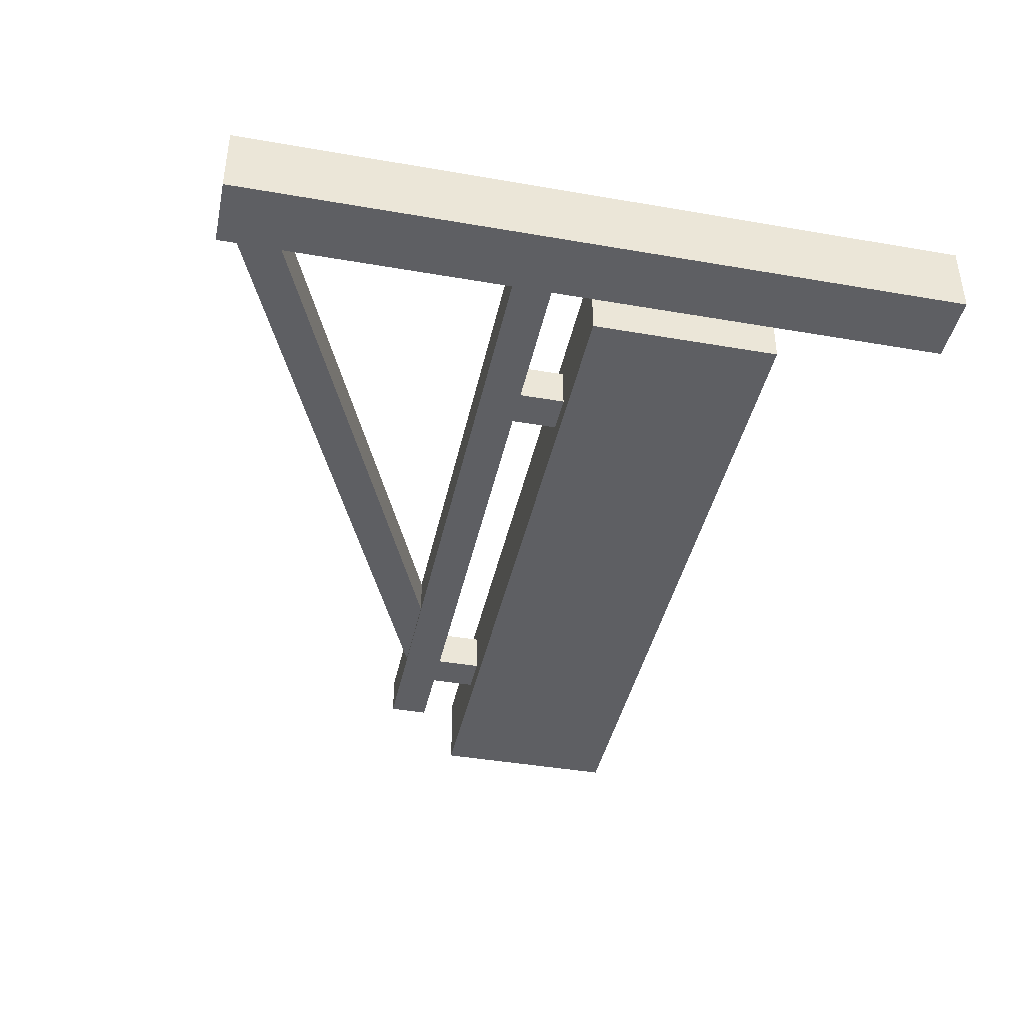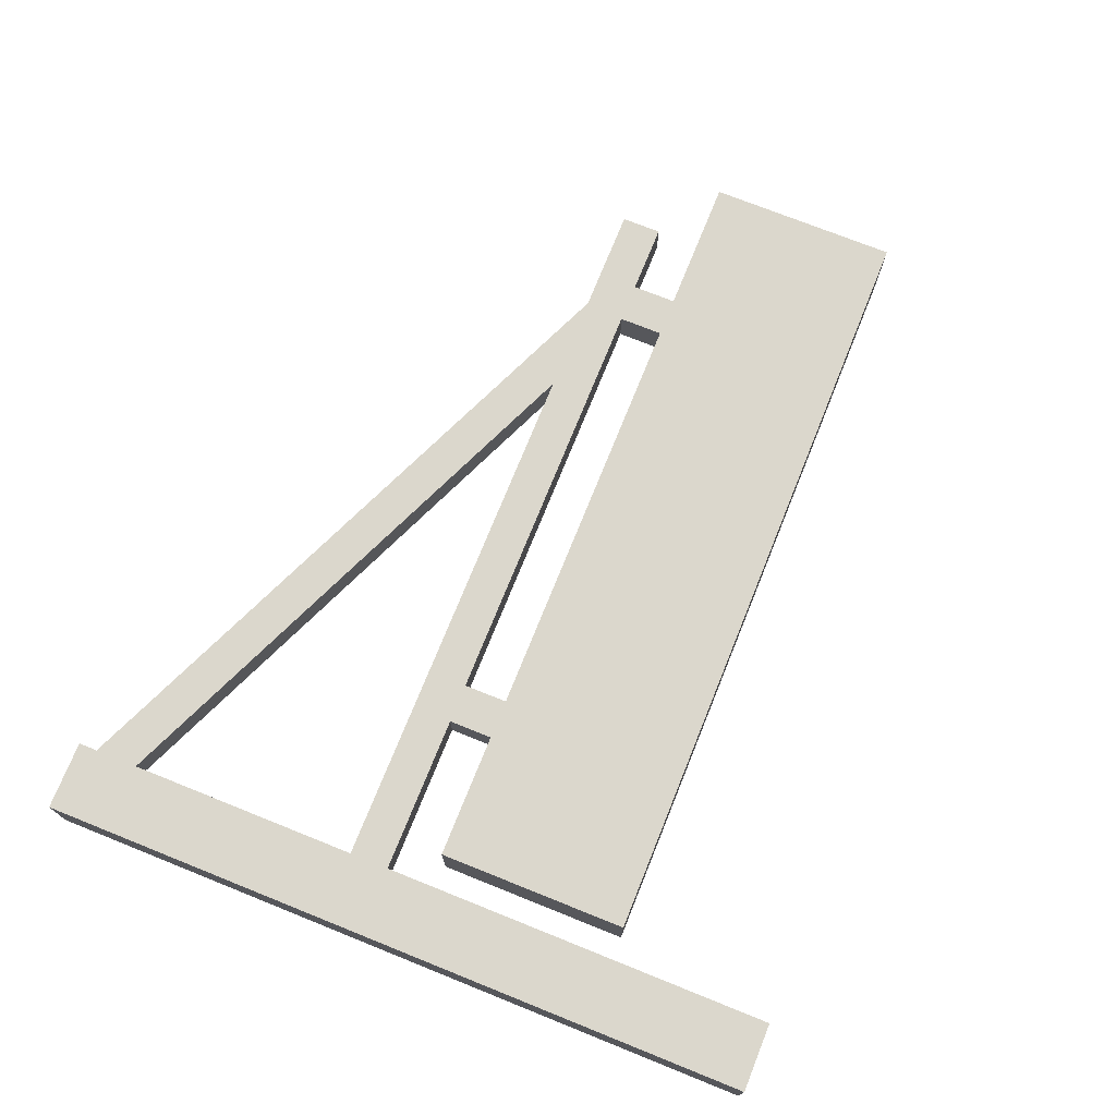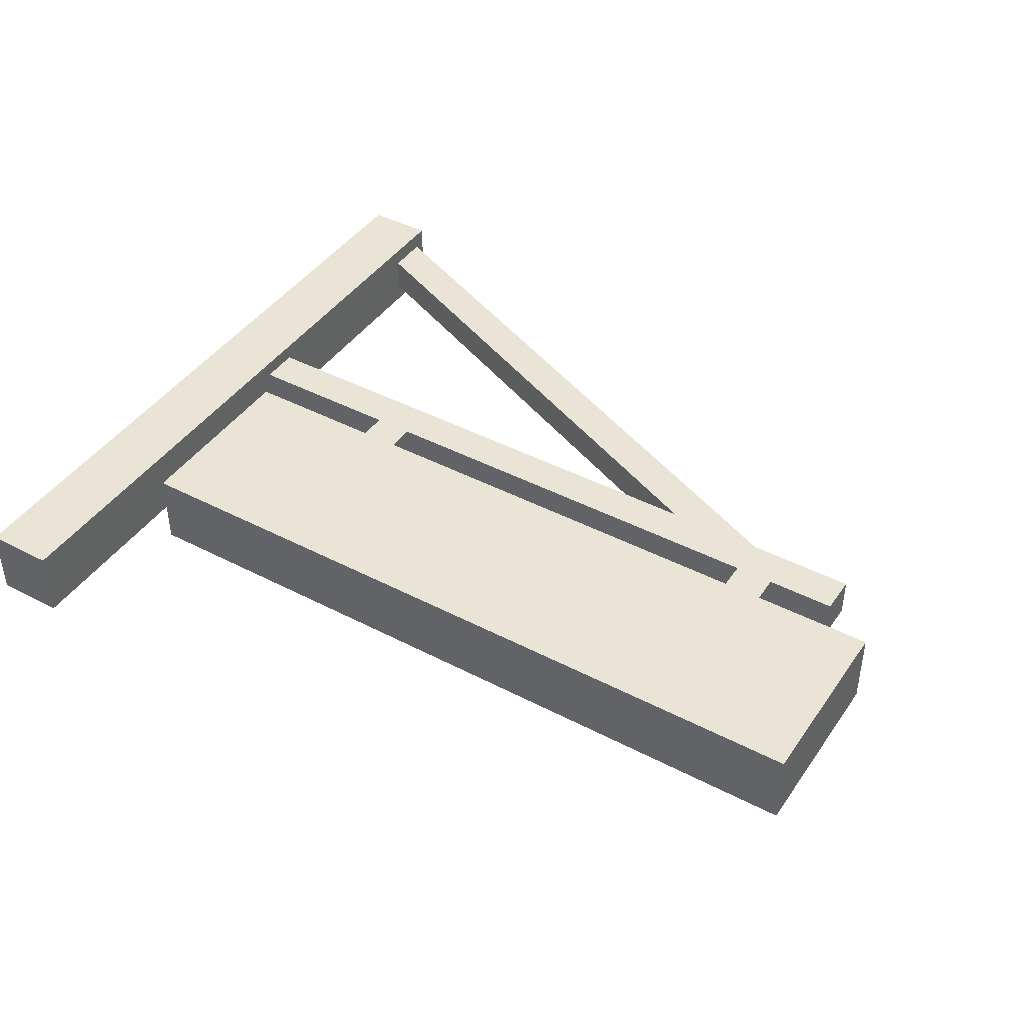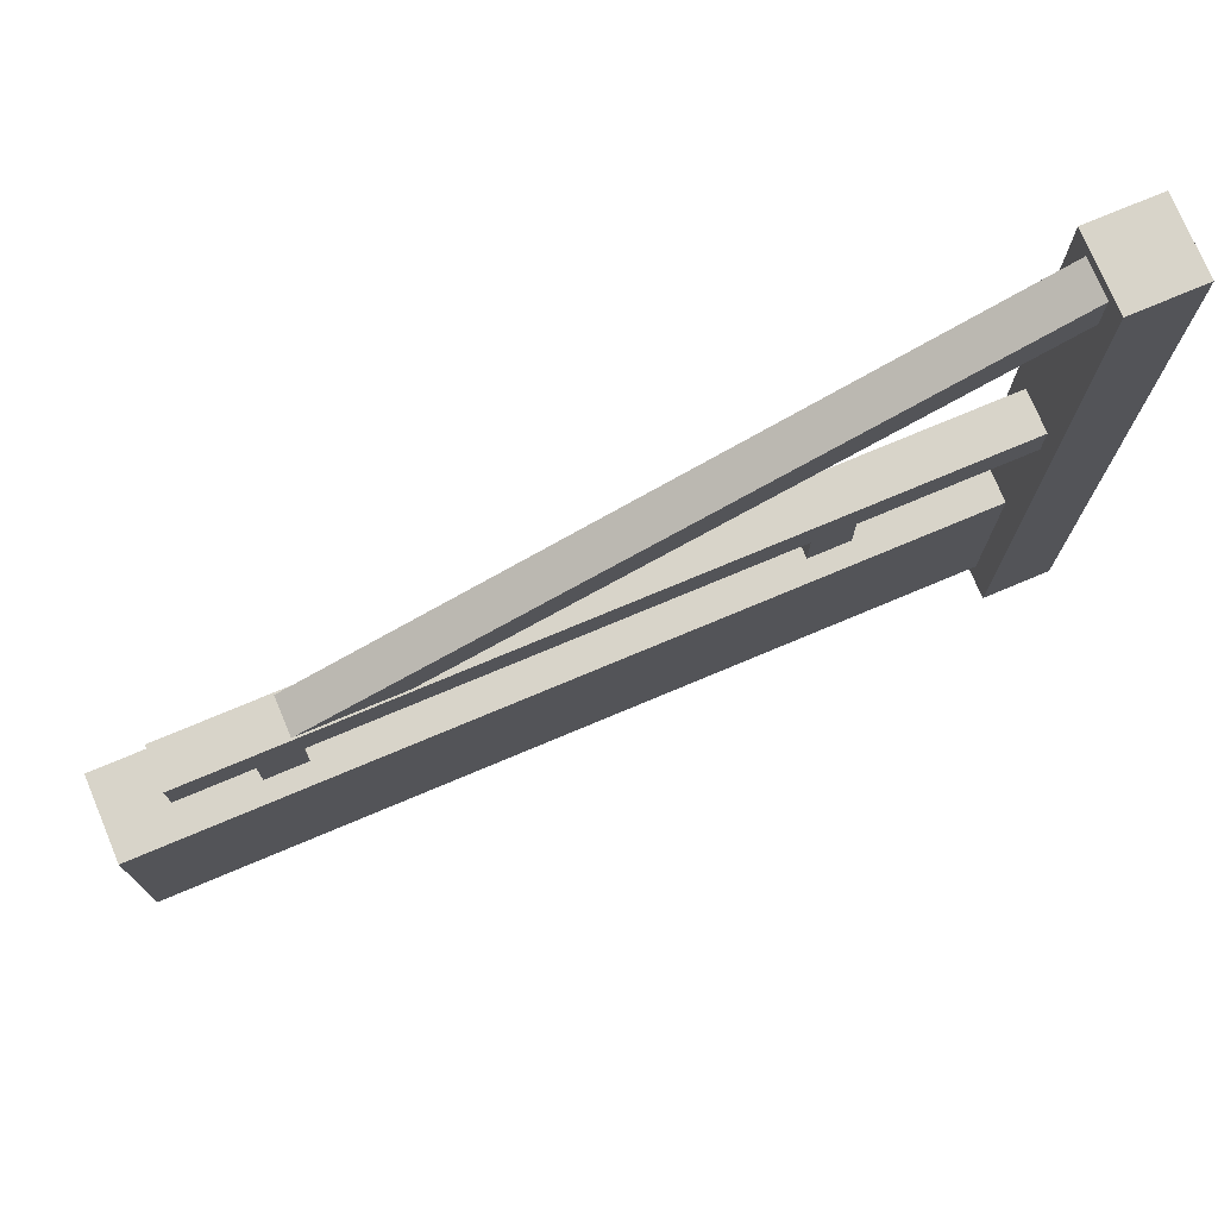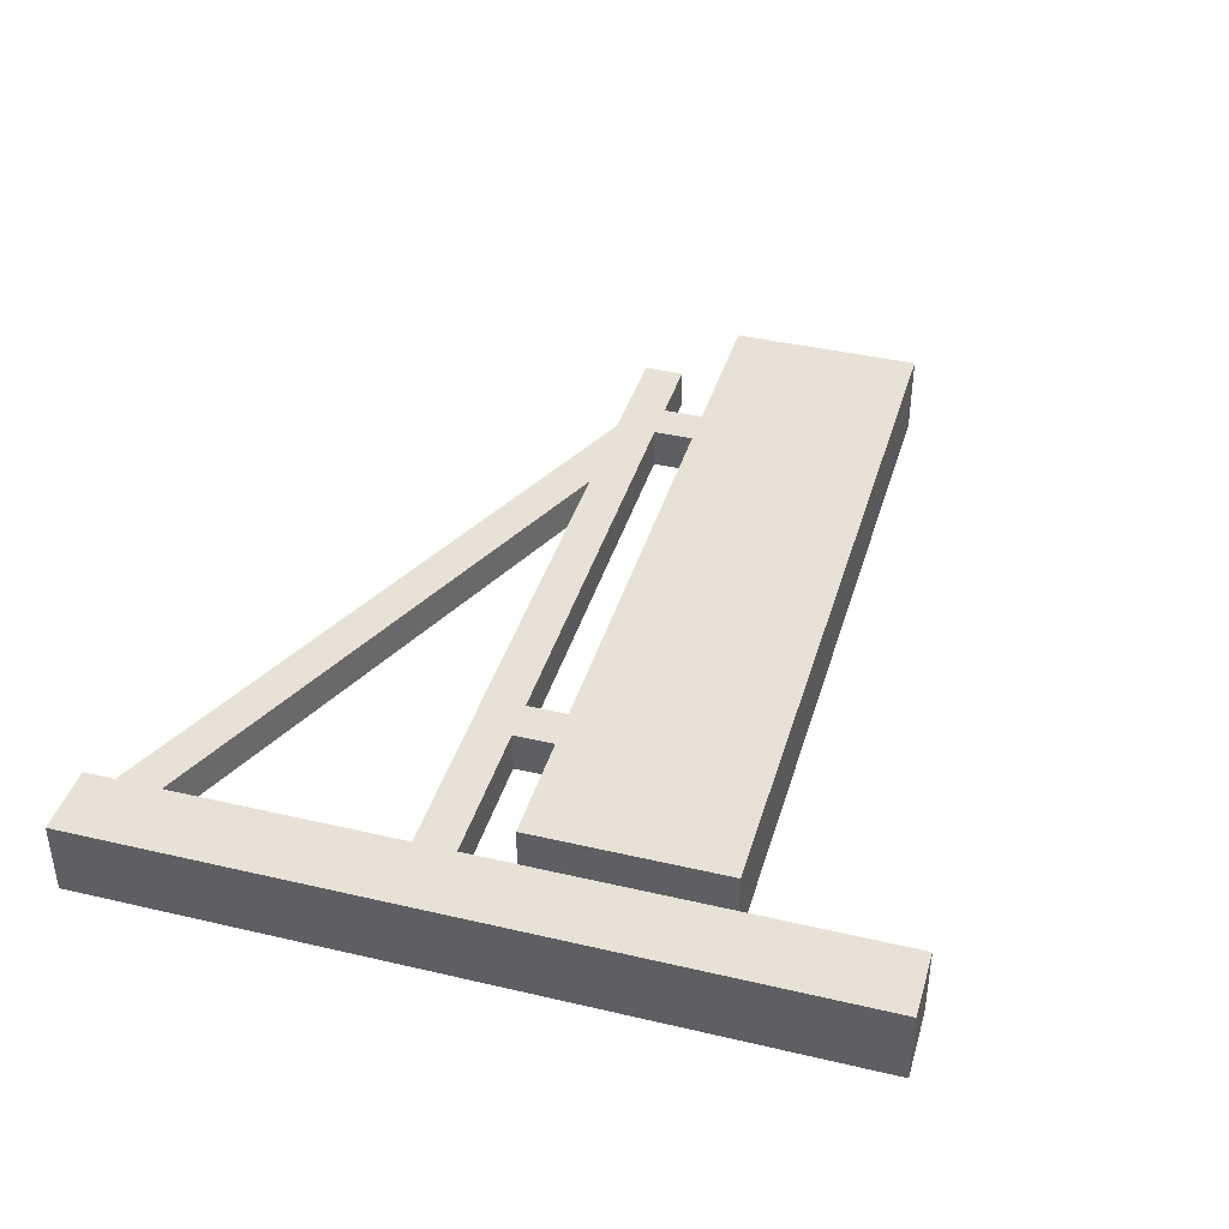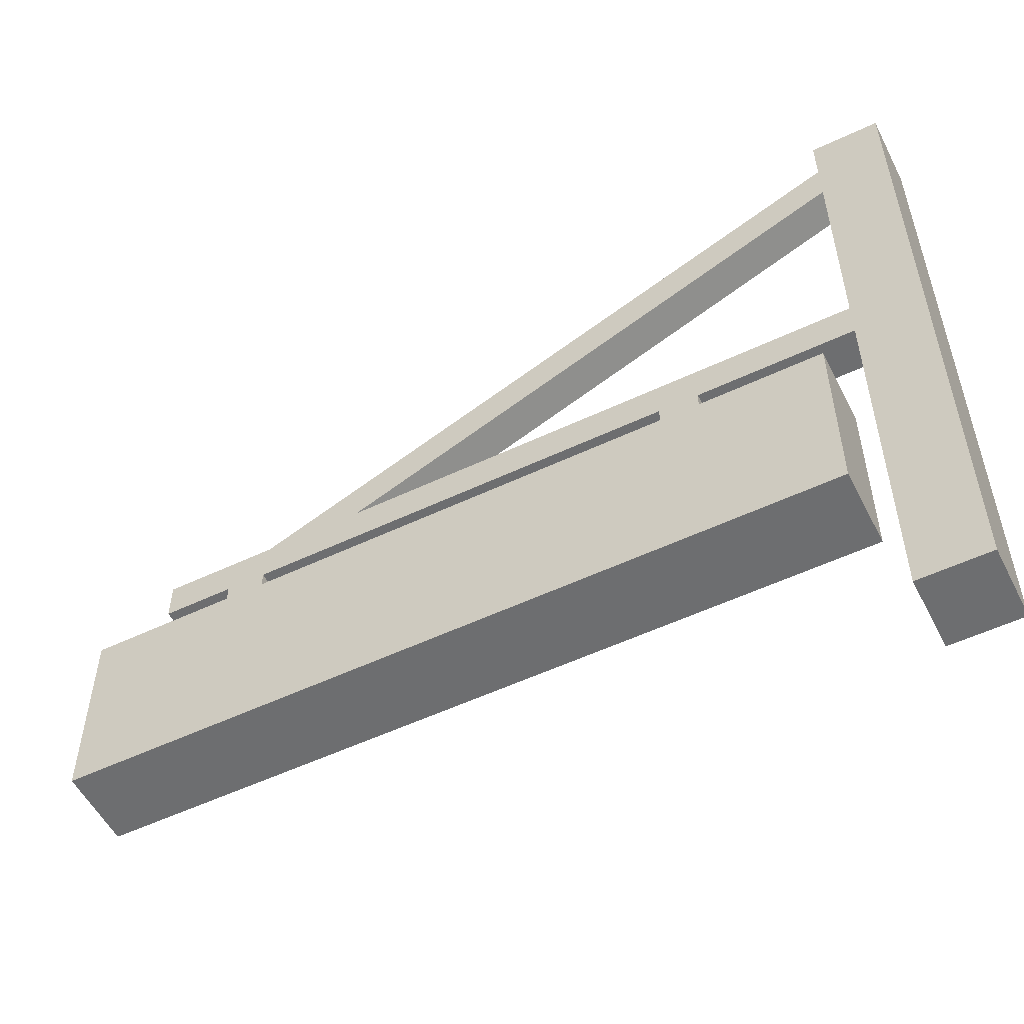
<metadata>
{"format":"obj","ext":"obj","renderer":"f3d","projection":"perspective","resolution":1024,"background":"white","views":[{"elev":-41.3,"azim":-101.9,"up":"+Z"},{"elev":73.1,"azim":-68.1,"up":"+Z"},{"elev":42.7,"azim":31.9,"up":"+Z"},{"elev":75.0,"azim":157.2,"up":"+Y"},{"elev":40.2,"azim":-73.9,"up":"+Z"},{"elev":-54.2,"azim":-153.3,"up":"+Y"}]}
</metadata>
<code>
v 1.917 1.184 0.04961
v 1.917 1.184 -0.04958
v 1.648 1.184 -0.04958
v 1.648 1.184 0.0496
v 0.1846 1.941 0.04961
v 0.1846 1.941 -0.04958
v 0.1846 1.823 -0.04958
v 0.1846 1.823 0.04961
v 2.004 1.08 0.05486
v 2.004 1.08 -0.05487
v 1.896 1.08 -0.05487
v 1.896 1.08 0.05486
v 2.004 0.9551 0.05486
v 2.004 0.9551 -0.05487
v 1.896 0.9551 -0.05487
v 1.896 0.9551 0.05486
v 0.6215 1.08 0.05486
v 0.6215 1.08 -0.05487
v 0.7291 1.08 -0.05487
v 0.7291 1.08 0.05486
v 0.6215 0.9551 0.05486
v 0.6215 0.9551 -0.05487
v 0.7291 0.9551 -0.05487
v 0.7291 0.9551 0.05486
v 2.353 0.44 -0.1069
v 0.2725 0.44 -0.1069
v 2.353 0.9551 -0.1069
v 0.2725 0.9551 -0.1069
v 2.353 0.9551 0.1069
v 0.2725 0.9551 0.1069
v 2.353 0.44 0.1069
v 0.2725 0.44 0.1069
v 0.1862 -0 0.09832
v 0 1.975 0.09832
v -0 1.975 -0.09832
v 0.1862 1.975 -0.09832
v 0.1862 1.975 0.09832
v 0.1862 1.187 0.05486
v 0.1862 1.187 -0.05487
v 0.1862 1.08 -0.05487
v 0.1862 1.08 0.05486
v 2.193 1.187 0.05486
v 2.193 1.187 -0.05487
v 2.193 1.08 -0.05487
v 2.193 1.08 0.05486
v 0 -0 0.09832
v -0 -0 -0.09832
v 0.1862 -0 -0.09832
f 6 5 2
f 2 5 1
f 7 6 3
f 3 6 2
f 8 7 4
f 4 7 3
f 8 4 5
f 5 4 1
f 9 13 10
f 10 13 14
f 10 14 11
f 11 14 15
f 11 15 12
f 12 15 16
f 12 16 9
f 9 16 13
f 17 18 21
f 21 18 22
f 18 19 22
f 22 19 23
f 19 20 23
f 23 20 24
f 20 17 24
f 24 17 21
f 27 25 28
f 28 25 26
f 29 27 30
f 30 27 28
f 31 29 32
f 32 29 30
f 25 31 26
f 26 31 32
f 26 32 28
f 28 32 30
f 31 25 29
f 29 25 27
f 34 37 35
f 35 37 36
f 35 36 47
f 47 36 48
f 34 35 46
f 46 35 47
f 33 37 46
f 46 37 34
f 40 36 39
f 36 37 39
f 39 37 38
f 37 33 38
f 38 42 39
f 39 42 43
f 39 43 40
f 40 43 44
f 40 44 41
f 41 44 45
f 41 45 38
f 38 45 42
f 46 47 33
f 33 47 48
f 36 40 48
f 38 33 41
f 48 40 33
f 40 41 33
f 43 42 44
f 44 42 45

</code>
